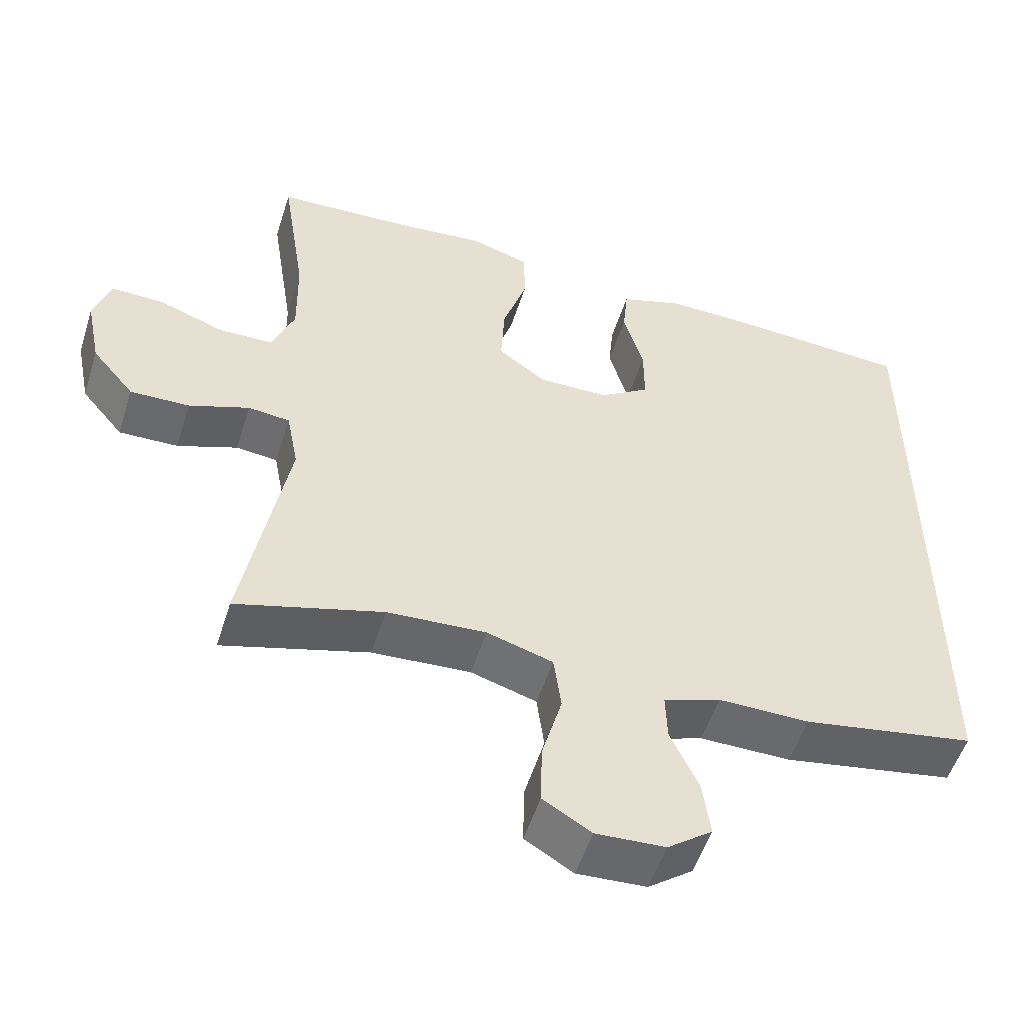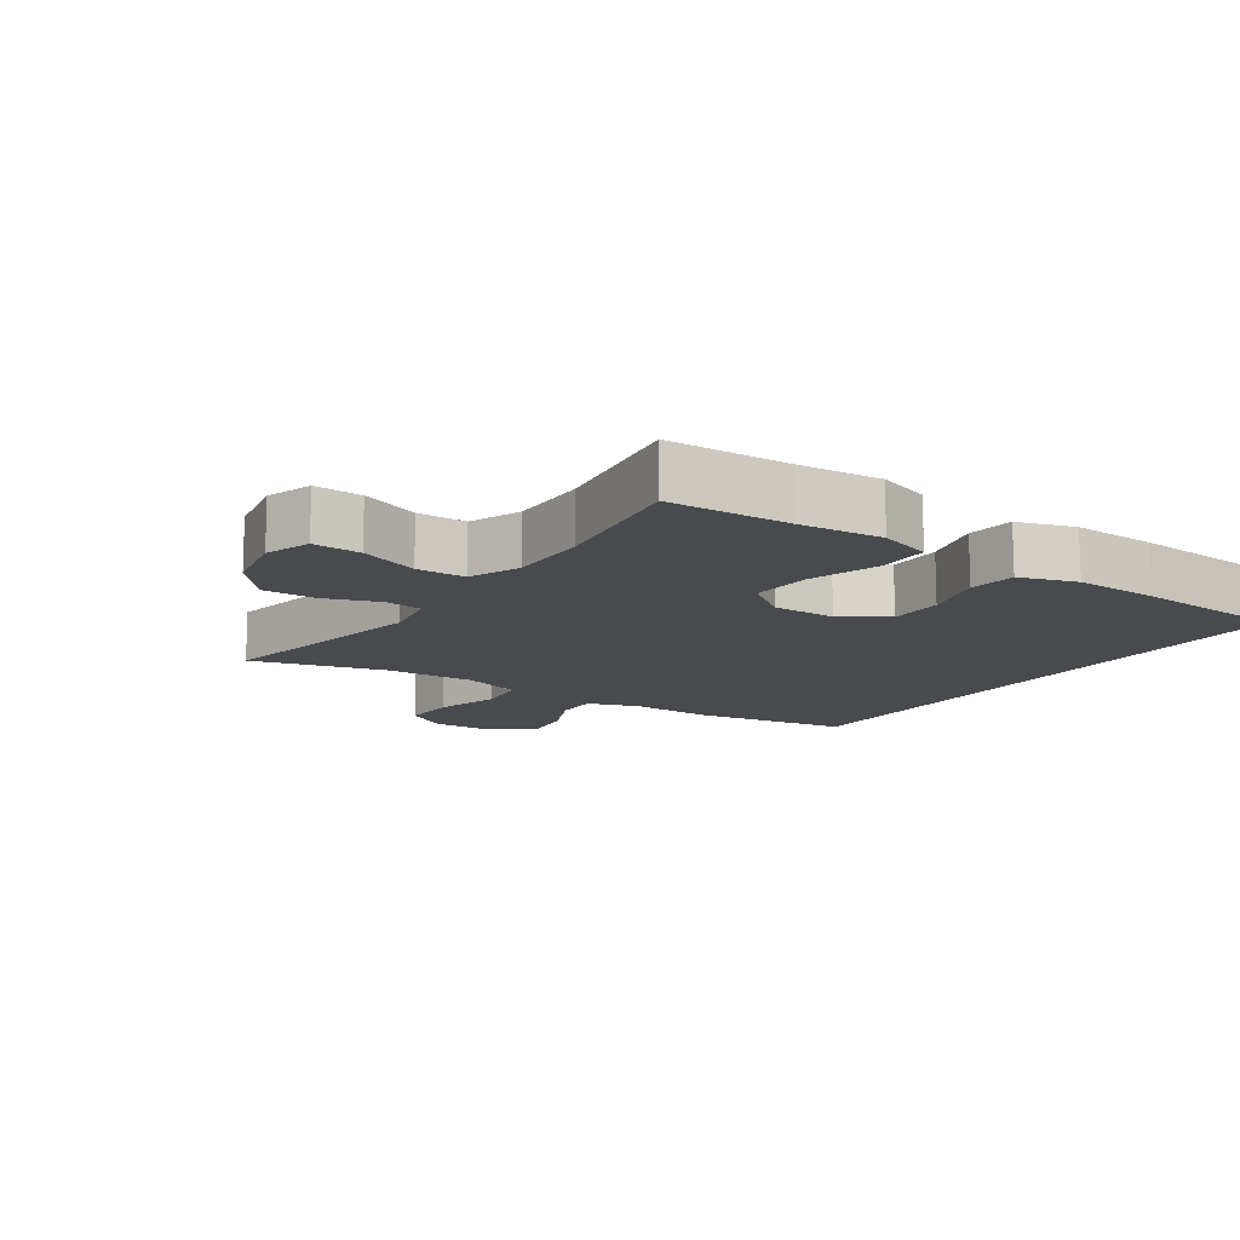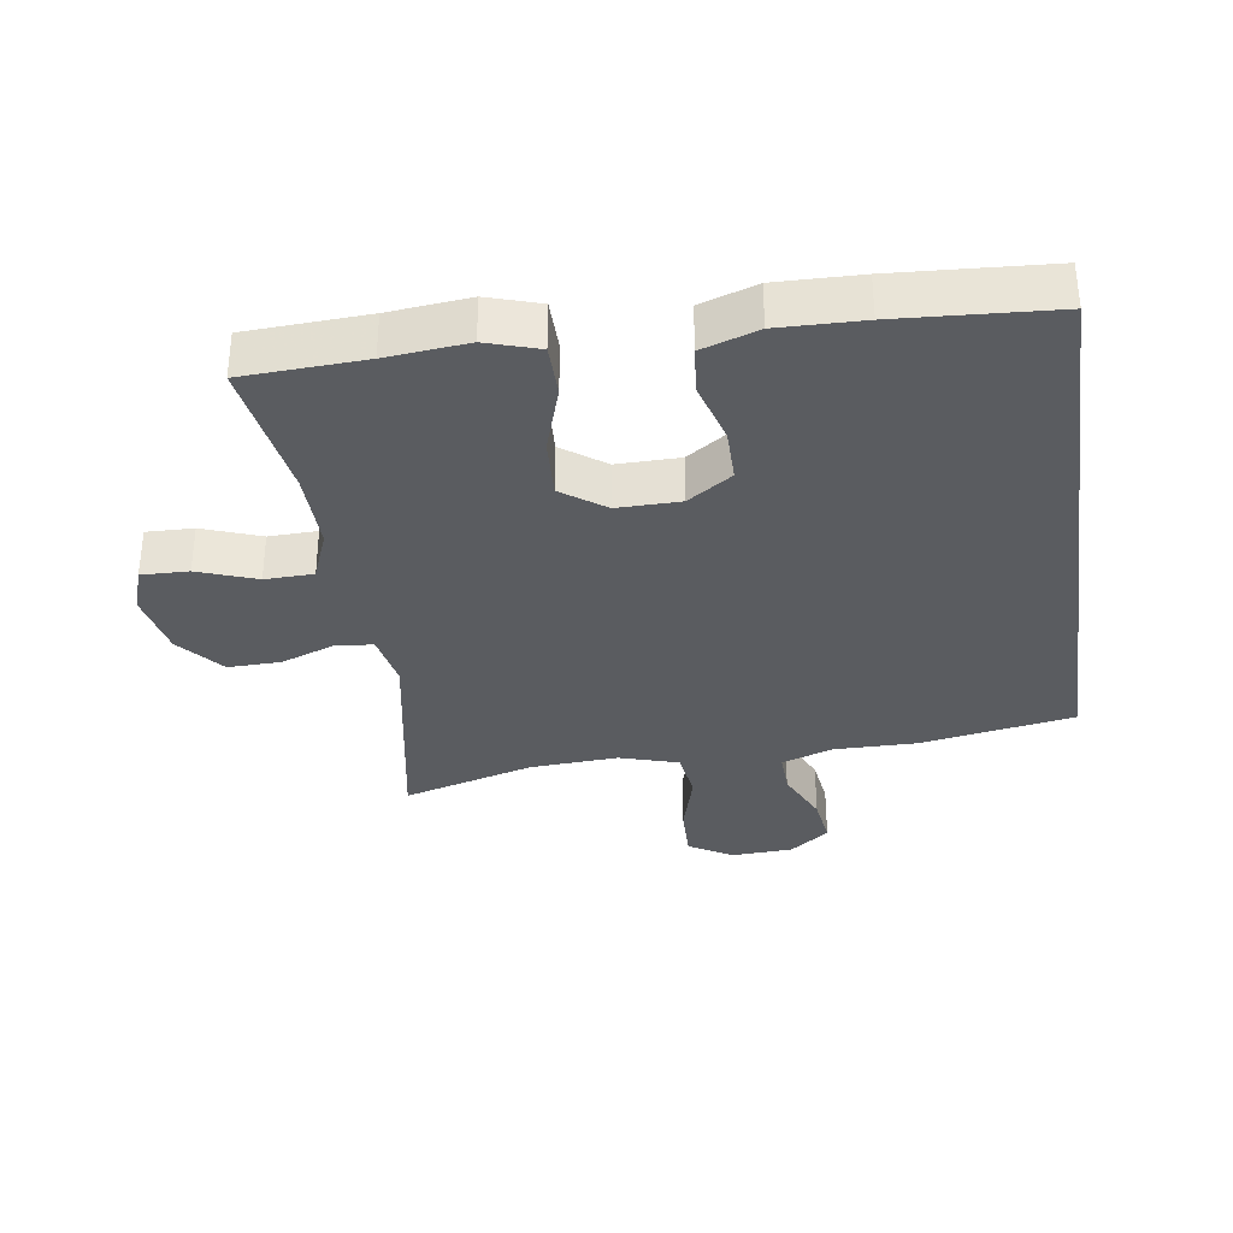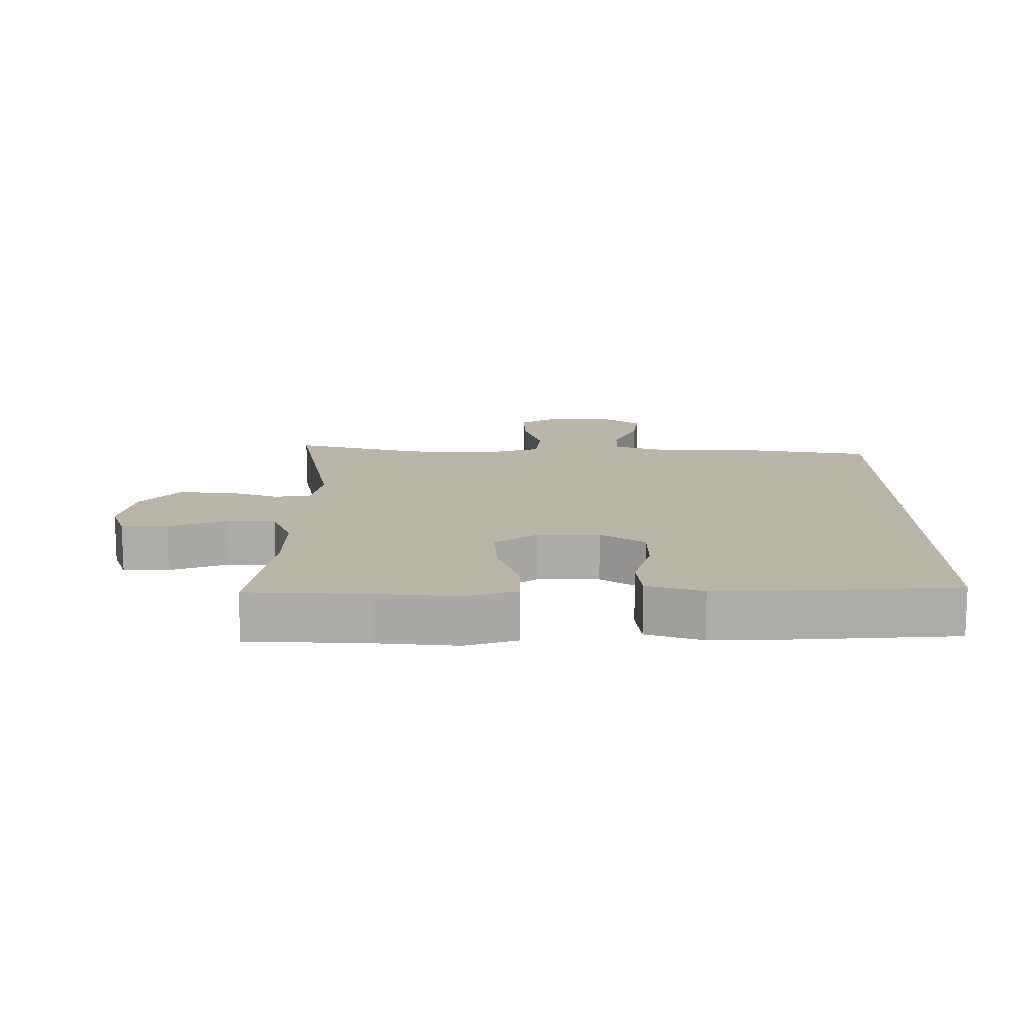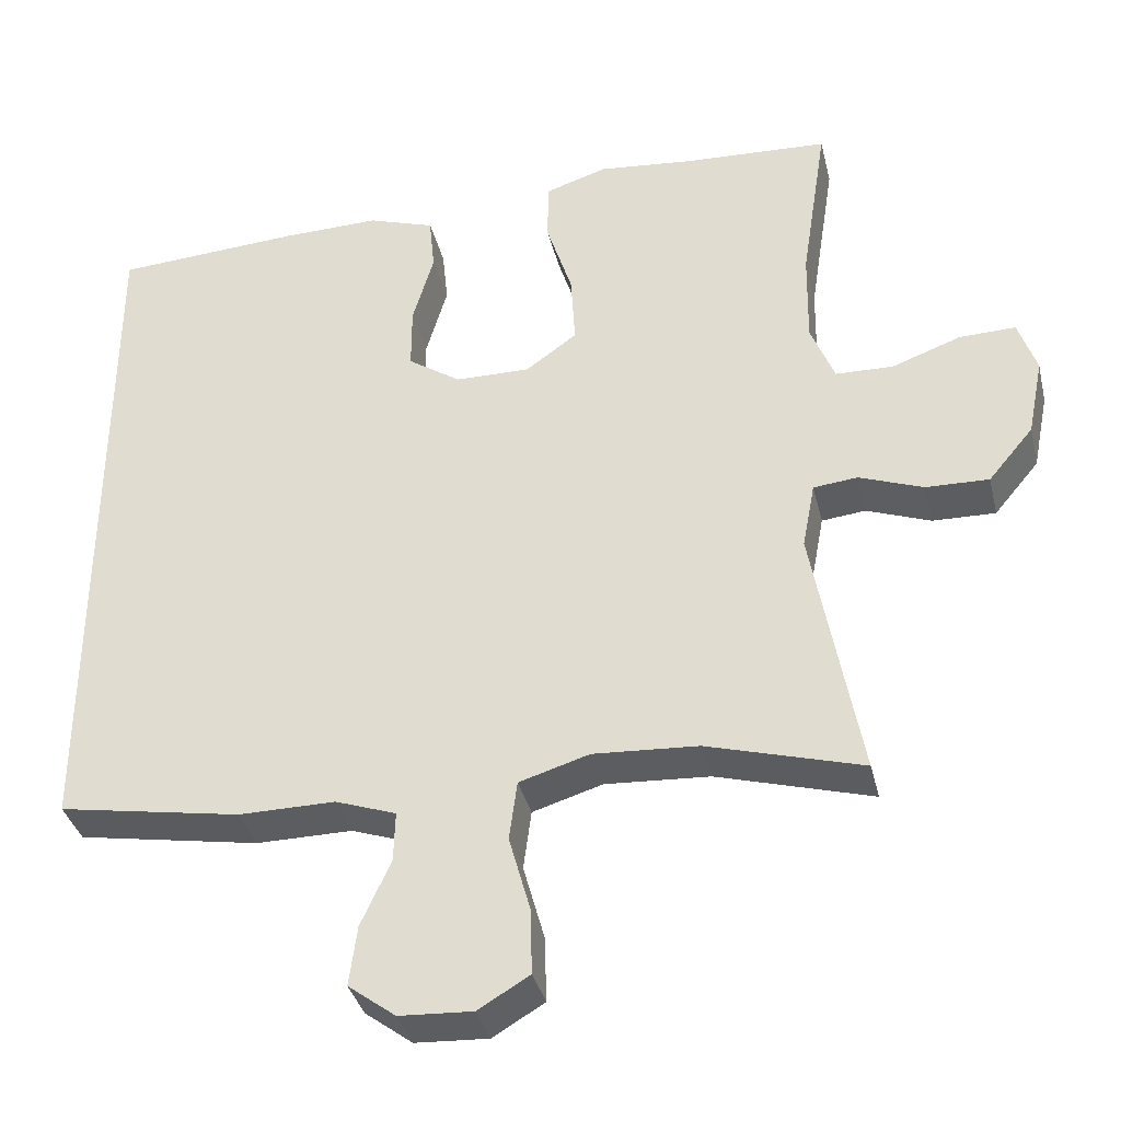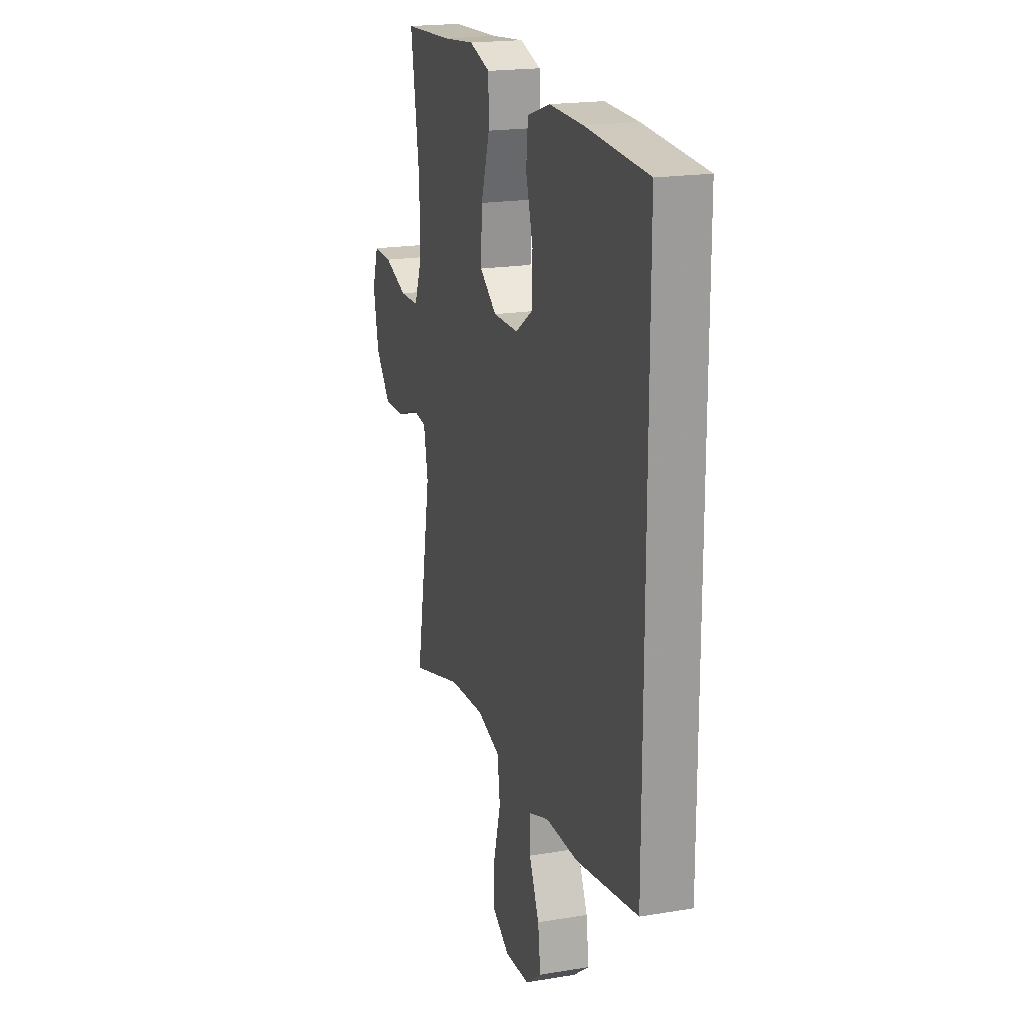
<metadata>
{"format":"obj","ext":"obj","renderer":"f3d","projection":"perspective","resolution":1024,"background":"white","views":[{"elev":-53.0,"azim":-17.5,"up":"+Z"},{"elev":-13.1,"azim":-34.6,"up":"+Y"},{"elev":-34.0,"azim":8.4,"up":"+Y"},{"elev":13.4,"azim":-0.2,"up":"+Y"},{"elev":-36.3,"azim":-166.7,"up":"+Z"},{"elev":19.4,"azim":72.7,"up":"+Z"}]}
</metadata>
<code>
v 0.5 0.07 0.478
v 0.5 0.07 -0.419
v 0.268 0.07 -0.459
v 0.145 0.07 -0.458
v 0.068 0.07 -0.485
v 0.07 0.07 -0.549
v 0.108 0.07 -0.632
v 0.118 0.07 -0.708
v 0.058 0.07 -0.753
v -0.035 0.07 -0.758
v -0.1 0.07 -0.719
v -0.098 0.07 -0.636
v -0.071 0.07 -0.539
v -0.081 0.07 -0.463
v -0.17 0.07 -0.436
v -0.303 0.07 -0.444
v -0.5 0.07 -0.5
v -0.44 0.07 -0.171
v -0.456 0.07 -0.087
v -0.512 0.07 -0.081
v -0.593 0.07 -0.111
v -0.673 0.07 -0.113
v -0.73 0.07 -0.045
v -0.75 0.07 0.054
v -0.727 0.07 0.122
v -0.656 0.07 0.12
v -0.568 0.07 0.088
v -0.495 0.07 0.09
v -0.465 0.07 0.166
v -0.467 0.07 0.286
v -0.5 0.07 0.5
v -0.317 0.07 0.509
v -0.195 0.07 0.521
v -0.116 0.07 0.496
v -0.115 0.07 0.418
v -0.148 0.07 0.315
v -0.153 0.07 0.224
v -0.088 0.07 0.177
v 0.007 0.07 0.178
v 0.074 0.07 0.223
v 0.074 0.07 0.304
v 0.047 0.07 0.397
v 0.054 0.07 0.468
v 0.139 0.07 0.496
v 0.266 0.07 0.493
v 0.5 0 0.478
v 0.5 0 -0.419
v 0.268 0 -0.459
v 0.145 0 -0.458
v 0.068 0 -0.485
v 0.07 0 -0.549
v 0.108 0 -0.632
v 0.118 0 -0.708
v 0.058 0 -0.753
v -0.035 0 -0.758
v -0.1 0 -0.719
v -0.098 0 -0.636
v -0.071 0 -0.539
v -0.081 0 -0.463
v -0.17 0 -0.436
v -0.303 0 -0.444
v -0.5 0 -0.5
v -0.44 0 -0.171
v -0.456 0 -0.087
v -0.512 0 -0.081
v -0.593 0 -0.111
v -0.673 0 -0.113
v -0.73 0 -0.045
v -0.75 0 0.054
v -0.727 0 0.122
v -0.656 0 0.12
v -0.568 0 0.088
v -0.495 0 0.09
v -0.465 0 0.166
v -0.467 0 0.286
v -0.5 0 0.5
v -0.317 0 0.509
v -0.195 0 0.521
v -0.116 0 0.496
v -0.115 0 0.418
v -0.148 0 0.315
v -0.153 0 0.224
v -0.088 0 0.177
v 0.007 0 0.178
v 0.074 0 0.223
v 0.074 0 0.304
v 0.047 0 0.397
v 0.054 0 0.468
v 0.139 0 0.496
v 0.266 0 0.493
f 41 42 43 44
f 40 41 44 45
f 33 34 35 36
f 32 33 36 37
f 30 31 32 37
f 29 30 37 38
f 24 25 26 27
f 24 27 28
f 23 24 28
f 20 21 22 23
f 19 20 23 28
f 16 17 18
f 15 16 18 19
f 14 15 19 28
f 10 11 12 13
f 10 13 14
f 9 10 14
f 6 7 8 9
f 5 6 9 14
f 4 5 14 28
f 40 45 1 2
f 39 40 2 3
f 28 29 38 39
f 3 4 28 39
f 89 88 87 86
f 90 89 86 85
f 81 80 79 78
f 82 81 78 77
f 82 77 76 75
f 83 82 75 74
f 72 71 70 69
f 73 72 69
f 73 69 68
f 68 67 66 65
f 73 68 65 64
f 63 62 61
f 64 63 61 60
f 73 64 60 59
f 58 57 56 55
f 59 58 55
f 59 55 54
f 54 53 52 51
f 59 54 51 50
f 73 59 50 49
f 47 46 90 85
f 48 47 85 84
f 84 83 74 73
f 84 73 49 48
f 1 46 47 2
f 2 47 48 3
f 3 48 49 4
f 4 49 50 5
f 5 50 51 6
f 6 51 52 7
f 7 52 53 8
f 8 53 54 9
f 9 54 55 10
f 10 55 56 11
f 11 56 57 12
f 12 57 58 13
f 13 58 59 14
f 14 59 60 15
f 15 60 61 16
f 16 61 62 17
f 17 62 63 18
f 18 63 64 19
f 19 64 65 20
f 20 65 66 21
f 21 66 67 22
f 22 67 68 23
f 23 68 69 24
f 24 69 70 25
f 25 70 71 26
f 26 71 72 27
f 27 72 73 28
f 28 73 74 29
f 29 74 75 30
f 30 75 76 31
f 31 76 77 32
f 32 77 78 33
f 33 78 79 34
f 34 79 80 35
f 35 80 81 36
f 36 81 82 37
f 37 82 83 38
f 38 83 84 39
f 39 84 85 40
f 40 85 86 41
f 41 86 87 42
f 42 87 88 43
f 43 88 89 44
f 44 89 90 45
f 45 90 46 1

</code>
